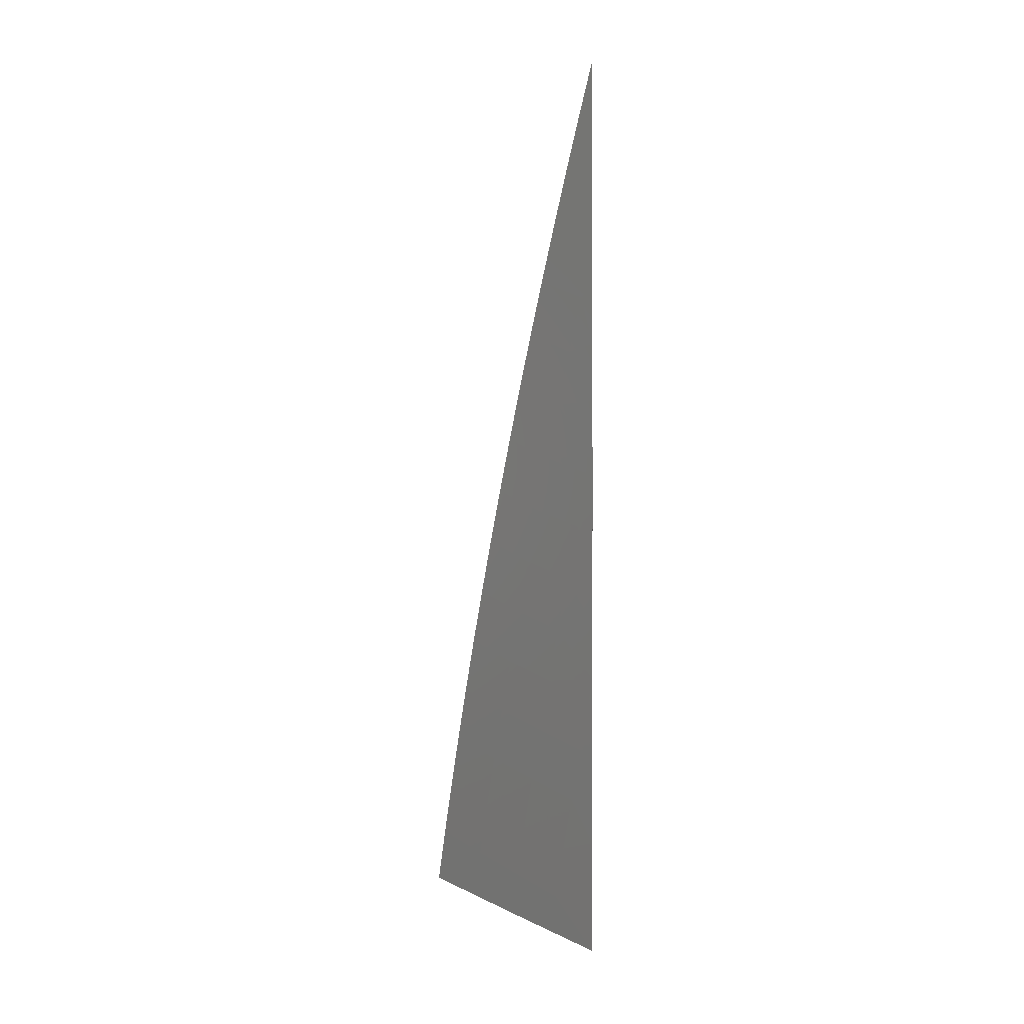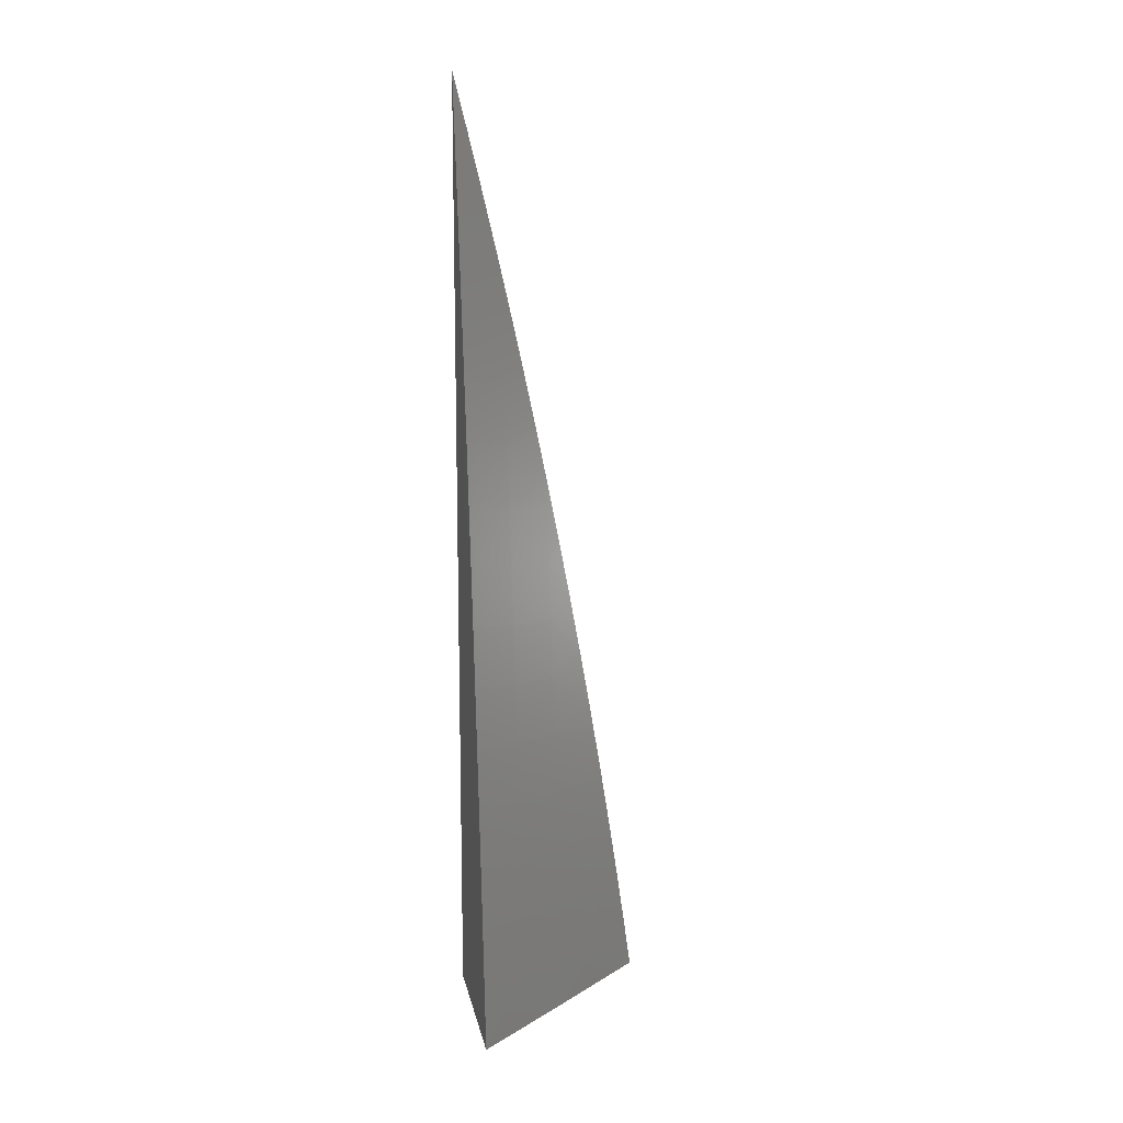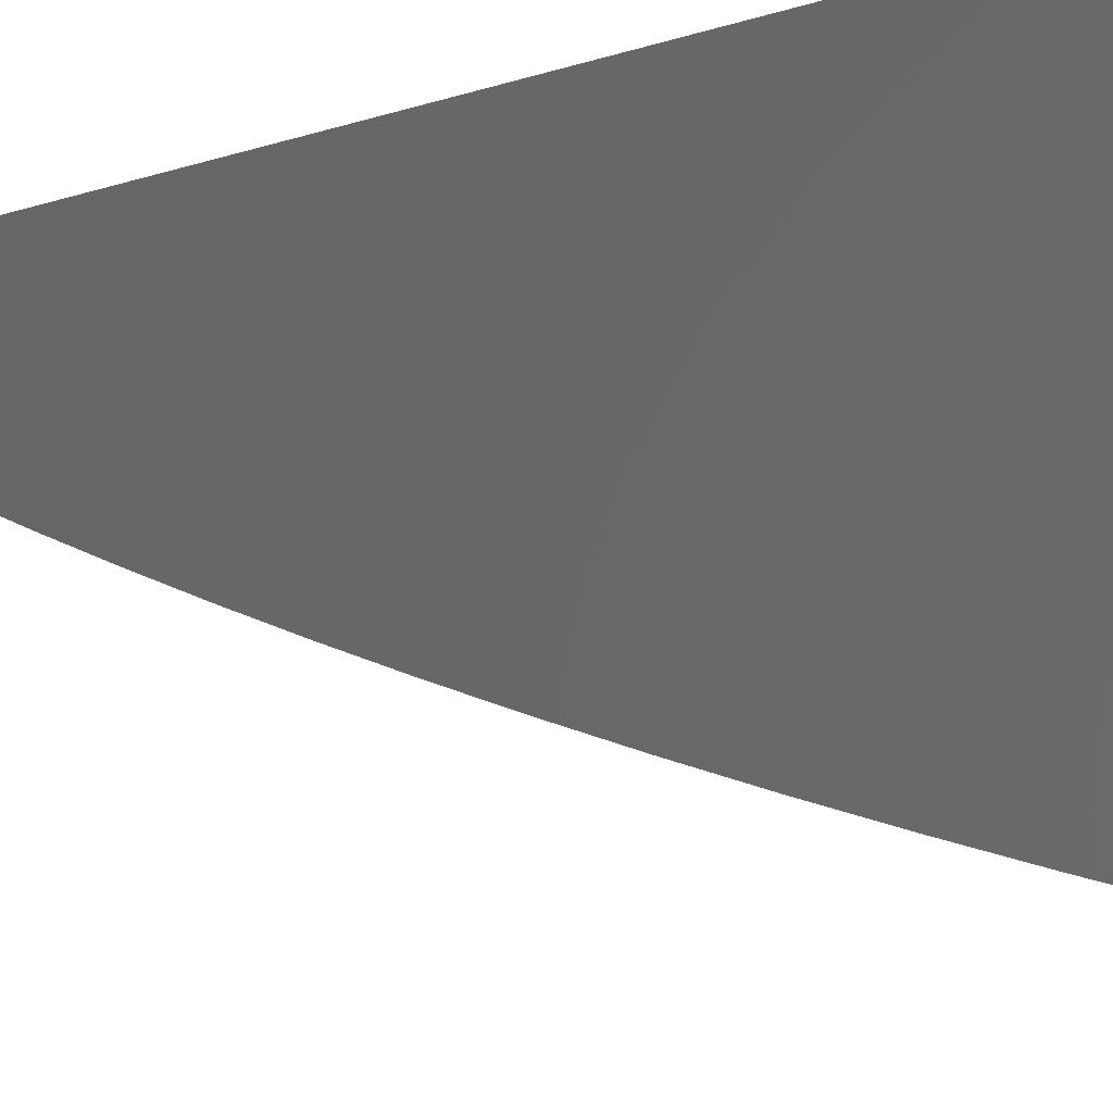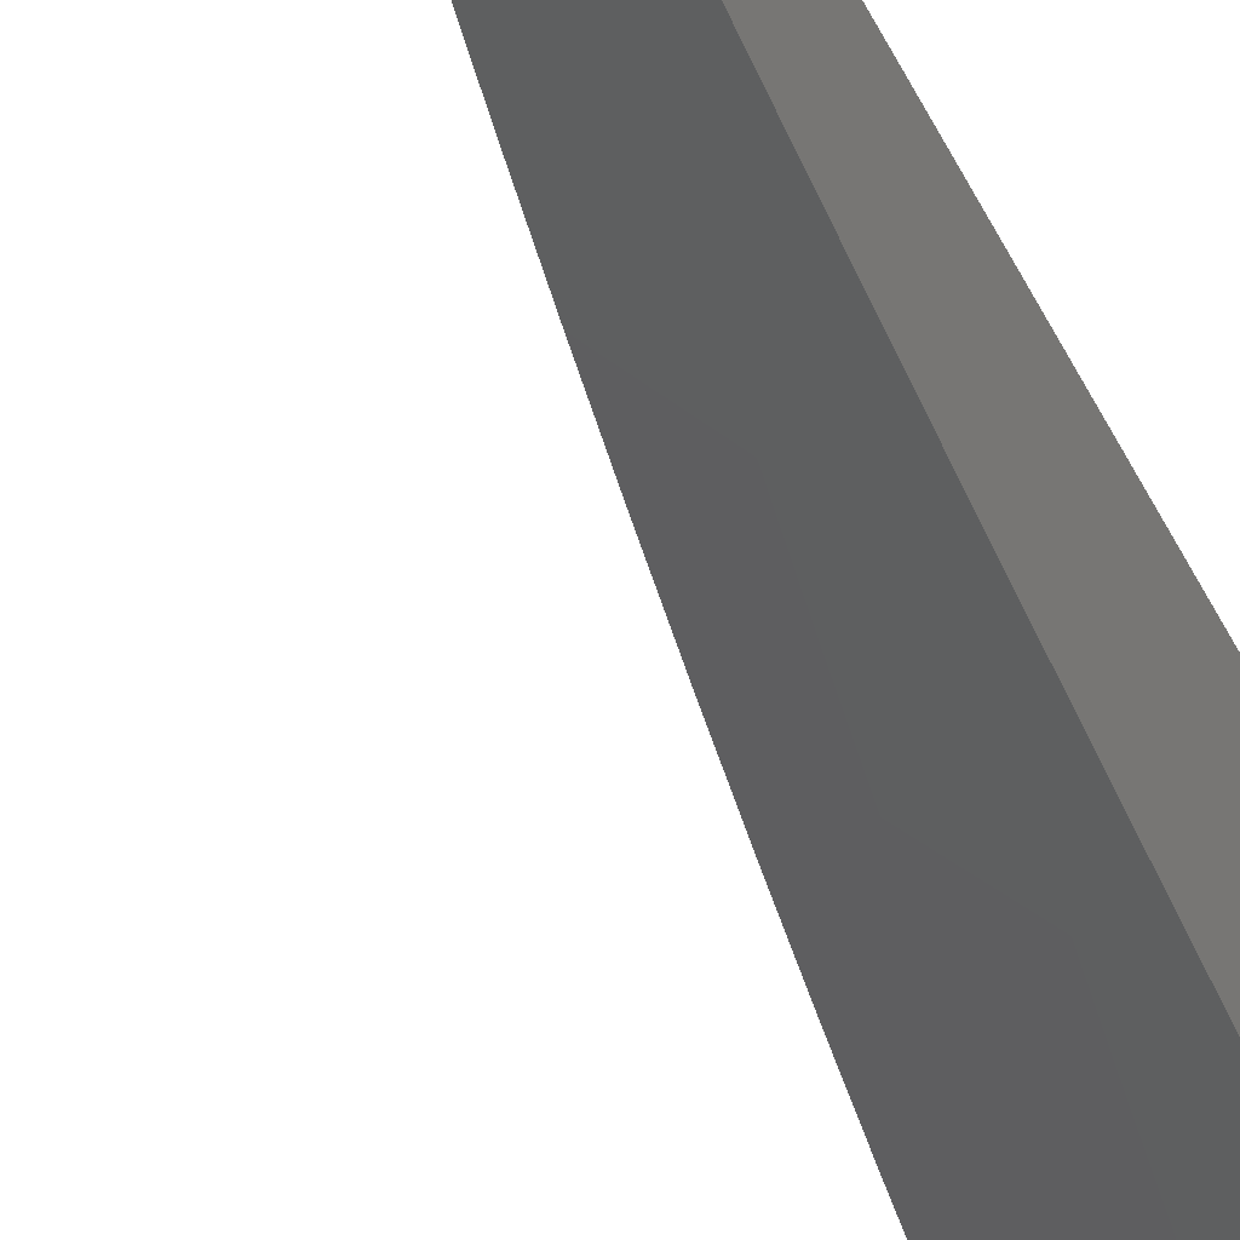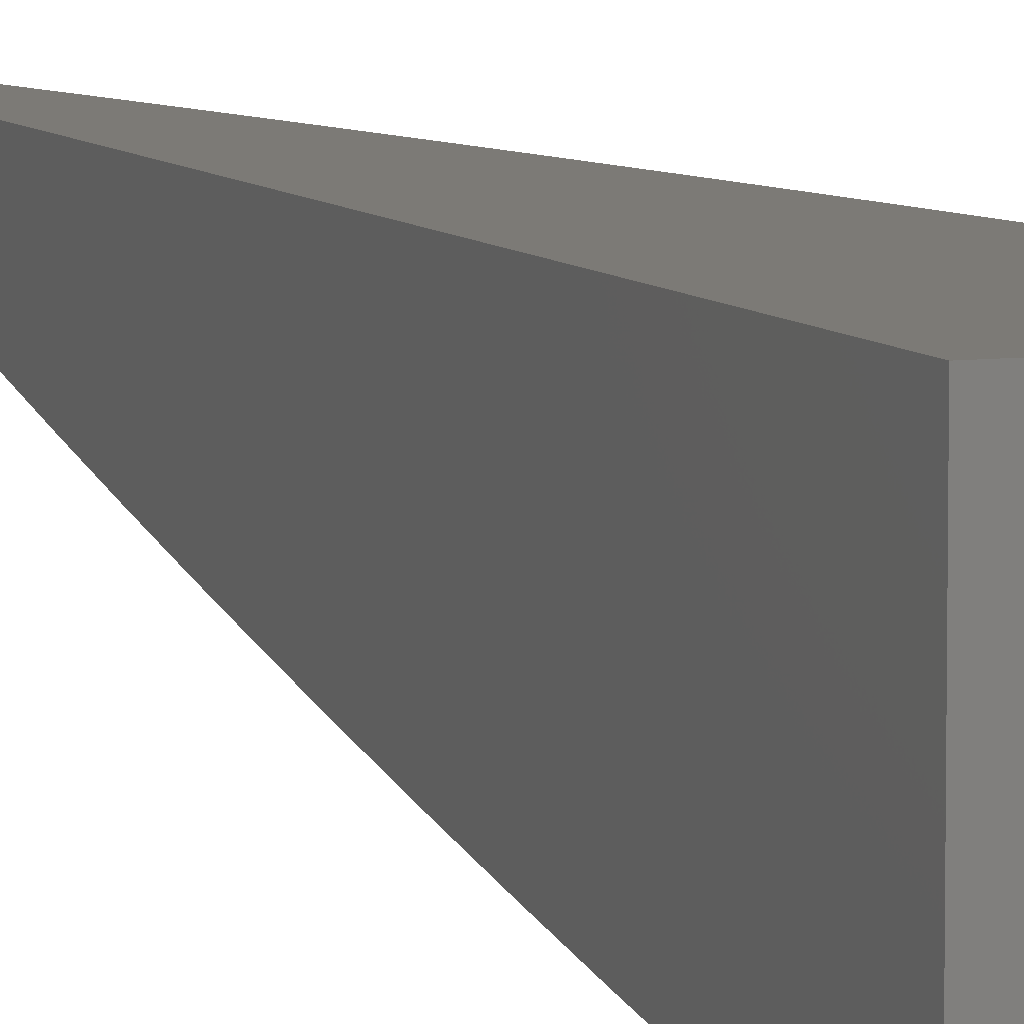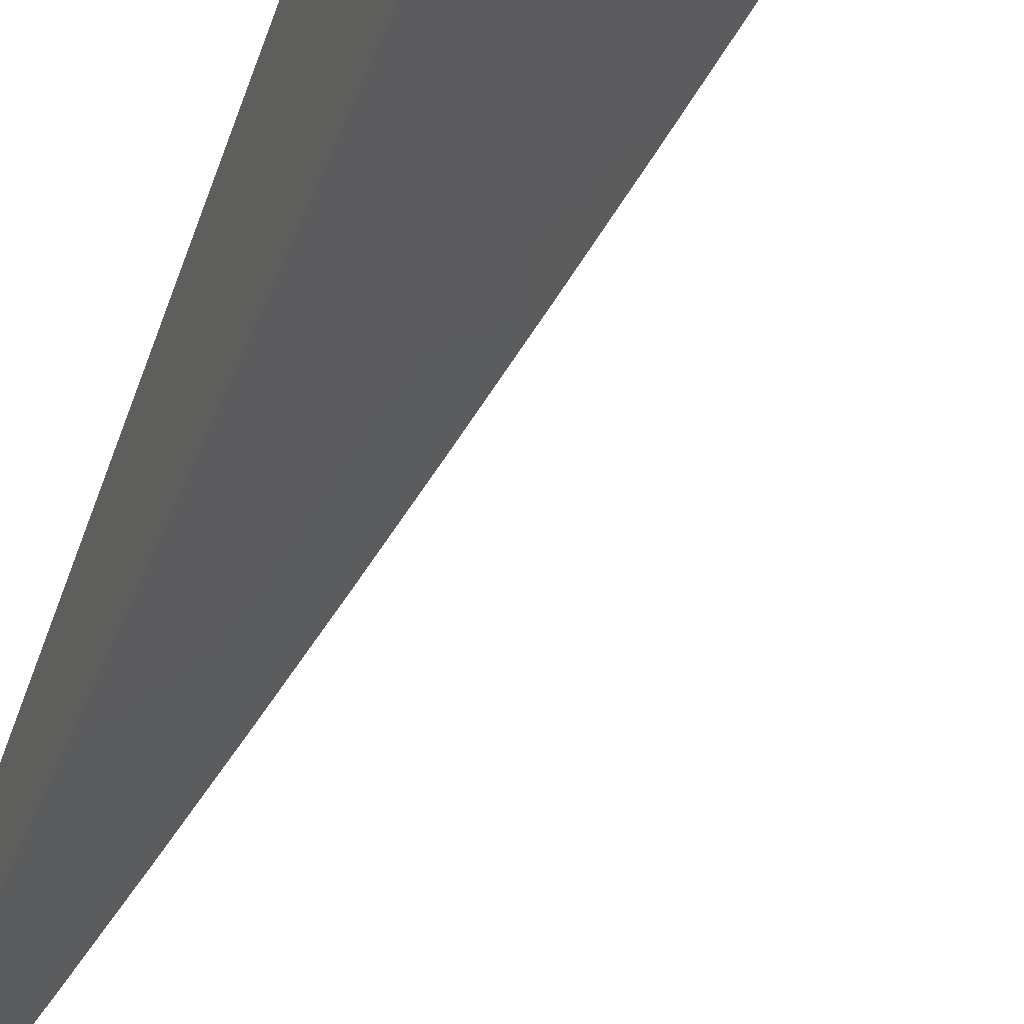
<metadata>
{"format":"stl","ext":"stl","renderer":"f3d","projection":"perspective","resolution":1024,"background":"white","views":[{"elev":13.7,"azim":179.4,"up":"+Y"},{"elev":12.8,"azim":79.5,"up":"+Y"},{"elev":-3.4,"azim":-24.8,"up":"+Z"},{"elev":-43.8,"azim":-155.8,"up":"+Z"},{"elev":7.5,"azim":-20.5,"up":"+Z"},{"elev":-48.2,"azim":-17.3,"up":"+Z"}]}
</metadata>
<code>
# stl→obj: 61 verts, 118 faces
v 8 1.824 -8
v 8.012 1.773 -8
v 8 1.773 -8.013
v 8.024 1.722 -8
v 8 1.722 -8.025
v 8.035 1.67 -8
v 8 1.671 -8.037
v 8.01 1.609 -8.04
v 8 1.619 -8.049
v 8 1.568 -8.06
v 8.021 1.558 -8.04
v 8 1.517 -8.071
v 8.031 1.507 -8.04
v 8 1.465 -8.081
v 8.041 1.455 -8.04
v 8.004 1.449 -8.08
v 8.014 1.398 -8.08
v 8 1.414 -8.092
v 8 1.362 -8.101
v 8.023 1.347 -8.08
v 8 1.311 -8.111
v 8.032 1.296 -8.08
v 8 1.259 -8.12
v 8.04 1.245 -8.08
v 8.003 1.239 -8.12
v 8.011 1.188 -8.12
v 8 1.207 -8.129
v 8 1.156 -8.137
v 8.019 1.138 -8.12
v 8 1.104 -8.145
v 8.026 1.087 -8.12
v 8 1.052 -8.153
v 8.033 1.037 -8.12
v 8 1 -8.16
v 8.076 1 -8.08
v 8.07 1.042 -8.08
v 8.107 1.046 -8.04
v 8.1 1.097 -8.04
v 8.144 1.052 -8
v 8.137 1.104 -8
v 8.093 1.148 -8.04
v 8.129 1.156 -8
v 8.085 1.199 -8.04
v 8.121 1.207 -8
v 8.077 1.25 -8.04
v 8.113 1.259 -8
v 8.068 1.302 -8.04
v 8.104 1.311 -8
v 8.06 1.353 -8.04
v 8.095 1.362 -8
v 8.05 1.404 -8.04
v 8.086 1.414 -8
v 8.077 1.465 -8
v 8.067 1.517 -8
v 8.056 1.568 -8
v 8.046 1.619 -8
v 8.151 1 -8
v 8.048 1.194 -8.08
v 8.056 1.143 -8.08
v 8.063 1.092 -8.08
v 8 1 -8
f 1 2 3
f 3 2 4
f 3 4 5
f 5 4 6
f 5 6 7
f 7 6 8
f 7 8 9
f 9 8 10
f 10 8 11
f 10 11 12
f 12 11 13
f 12 13 14
f 14 13 15
f 14 15 16
f 16 15 17
f 16 17 18
f 18 17 19
f 19 17 20
f 19 20 21
f 21 20 22
f 21 22 23
f 23 22 24
f 23 24 25
f 25 24 26
f 25 26 27
f 27 26 28
f 28 26 29
f 28 29 30
f 30 29 31
f 30 31 32
f 32 31 33
f 32 33 34
f 34 33 35
f 35 33 36
f 35 36 37
f 37 36 38
f 37 38 39
f 39 38 40
f 40 38 41
f 40 41 42
f 42 41 43
f 42 43 44
f 44 43 45
f 44 45 46
f 46 45 47
f 46 47 48
f 48 47 49
f 48 49 50
f 50 49 51
f 50 51 52
f 52 51 15
f 52 15 53
f 53 15 13
f 53 13 54
f 54 13 11
f 54 11 55
f 55 11 8
f 55 8 56
f 56 8 6
f 39 57 37
f 37 57 35
f 27 23 25
f 18 14 16
f 20 17 51
f 51 17 15
f 22 20 49
f 49 20 51
f 24 22 47
f 47 22 49
f 47 45 24
f 24 45 58
f 24 58 26
f 26 58 29
f 45 43 58
f 58 43 59
f 58 59 29
f 29 59 31
f 43 41 59
f 59 41 60
f 59 60 31
f 31 60 33
f 41 38 60
f 60 38 36
f 60 36 33
f 34 35 61
f 61 35 57
f 57 39 61
f 61 39 40
f 61 40 42
f 42 44 61
f 61 44 46
f 61 46 48
f 48 50 61
f 61 50 52
f 61 52 53
f 53 54 61
f 61 54 55
f 61 55 56
f 56 6 61
f 61 6 4
f 61 4 2
f 2 1 61
f 1 3 61
f 61 3 5
f 61 5 7
f 7 9 61
f 61 9 10
f 61 10 12
f 12 14 61
f 61 14 18
f 61 18 19
f 19 21 61
f 61 21 23
f 61 23 27
f 27 28 61
f 61 28 30
f 61 30 32
f 32 34 61

</code>
